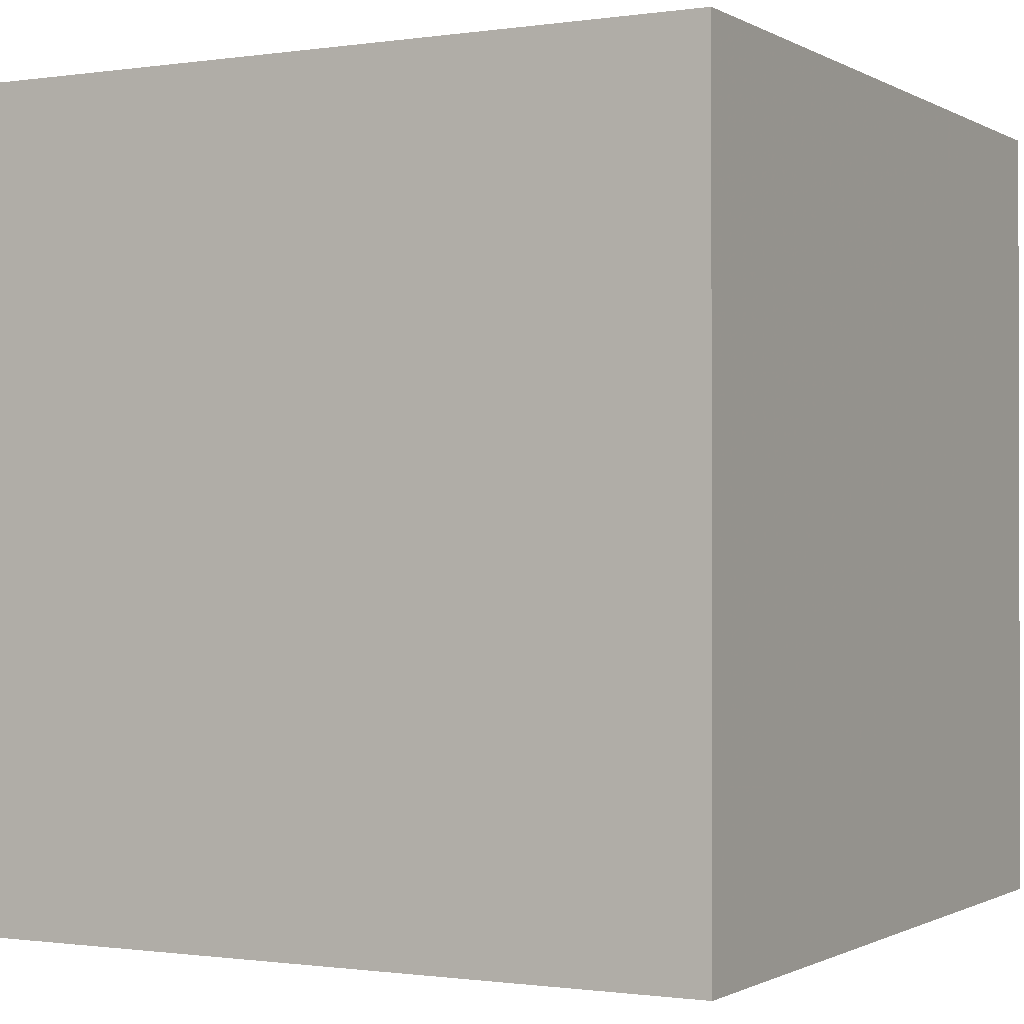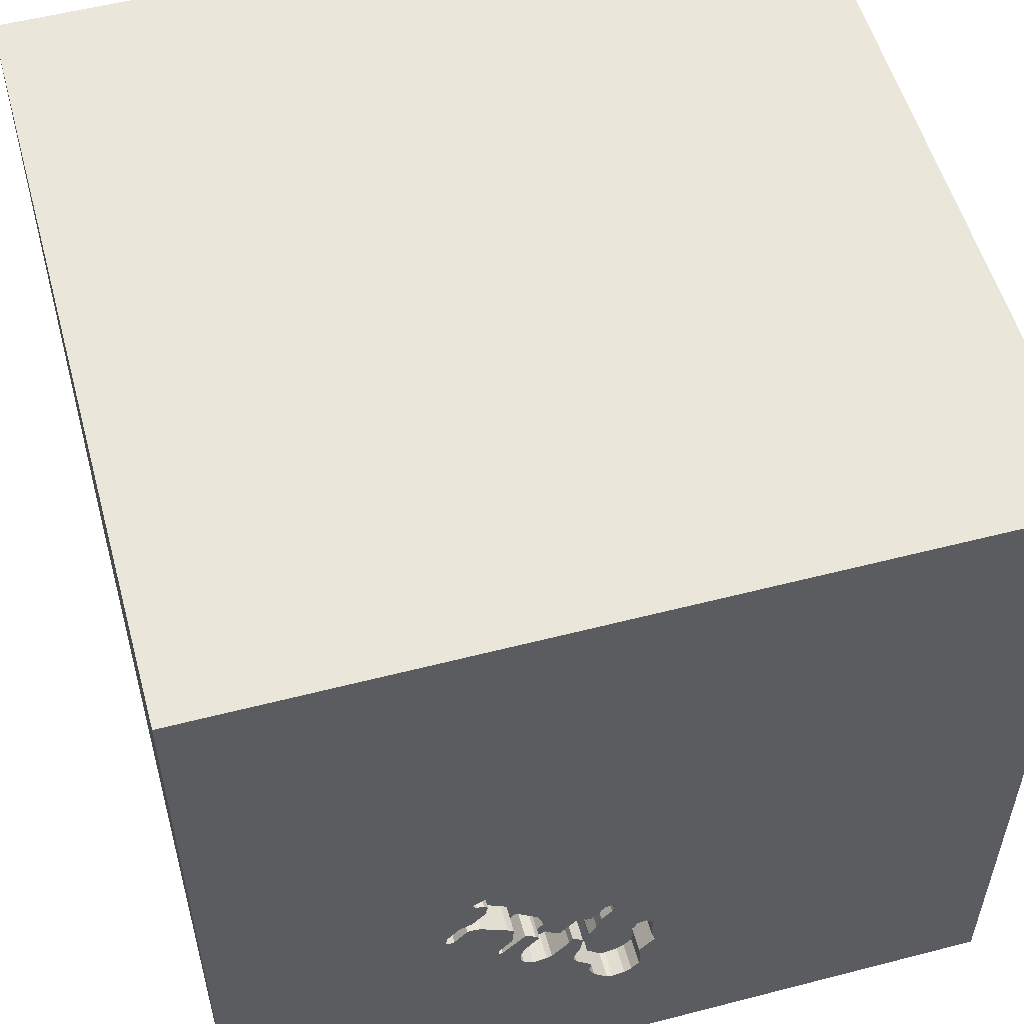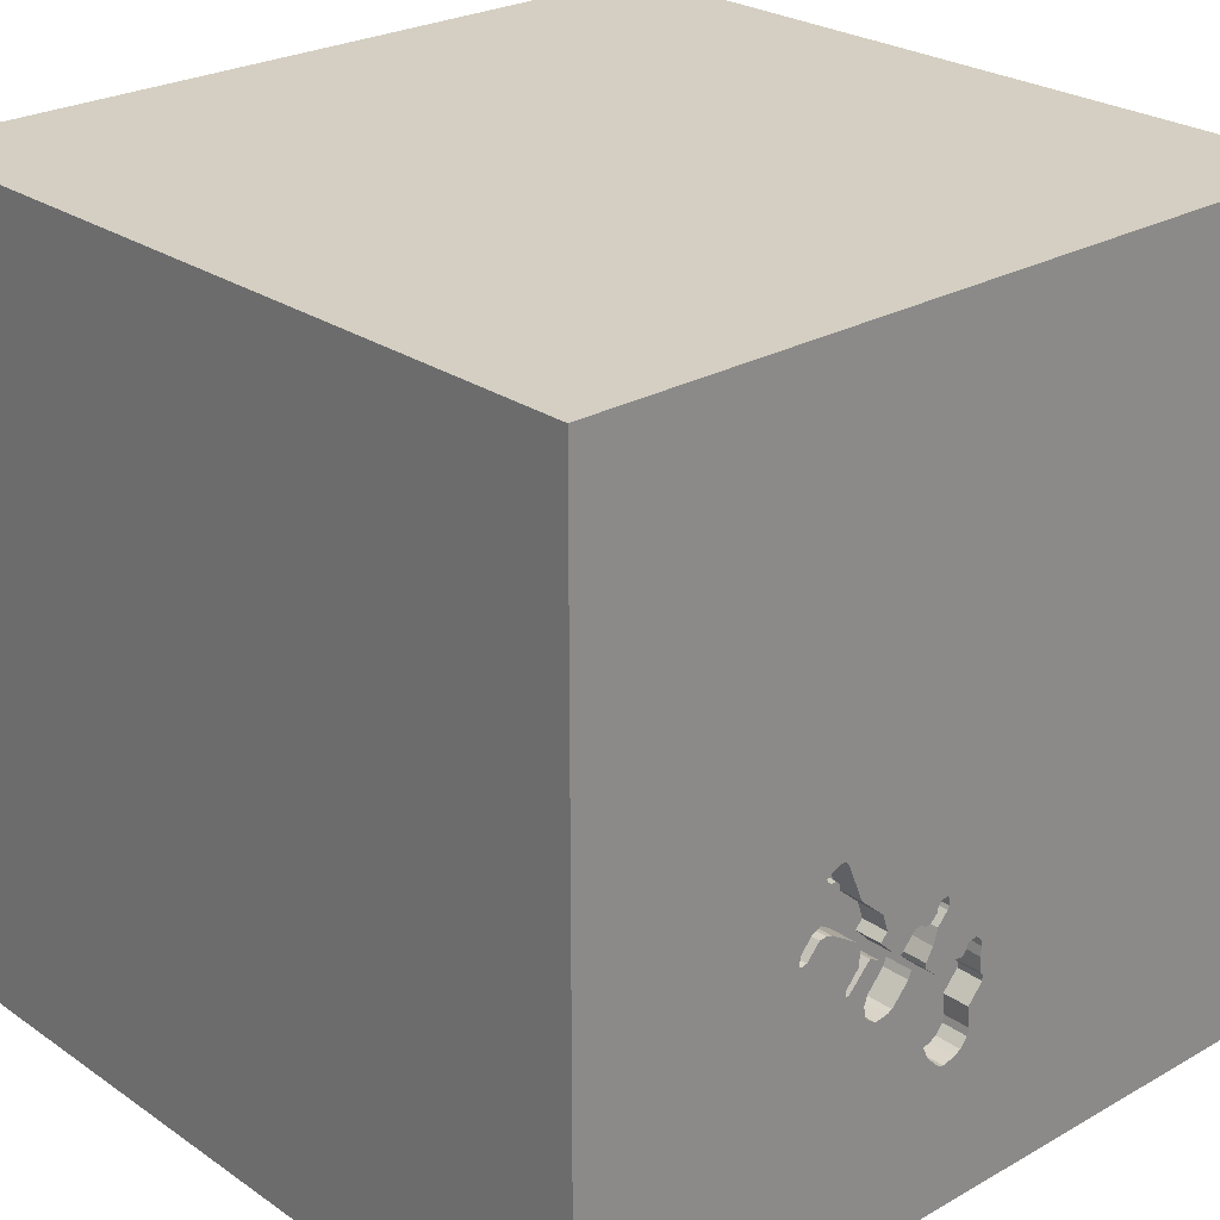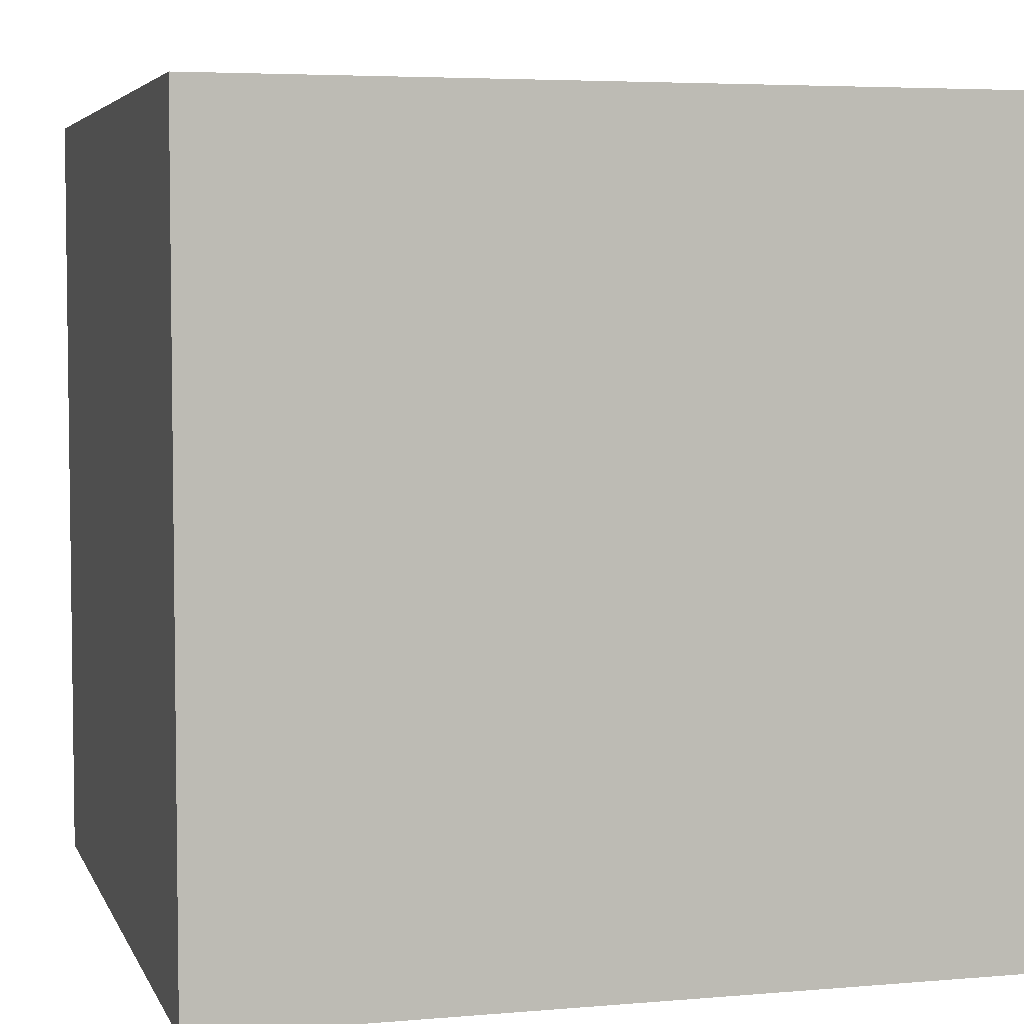
<metadata>
{"format":"obj","ext":"obj","renderer":"f3d","projection":"perspective","resolution":1024,"background":"white","views":[{"elev":-0.8,"azim":-61.5,"up":"+Y"},{"elev":54.7,"azim":164.7,"up":"+Z"},{"elev":25.5,"azim":137.7,"up":"+Z"},{"elev":4.8,"azim":74.5,"up":"+Z"}]}
</metadata>
<code>
o carriage_81
v 0.4054 1.5 -0.2501
v 0.1735 1.5 -0.7292
v 0.3072 1.5 -0.4985
v 0.3072 1.4 -0.4985
v 0.1645 1.5 -0.5854
v 0.2931 1.5 -0.3944
v 0.4602 1.5 -0.5253
v 0.4602 1.4 -0.5253
v 0.547 1.5 -0.1318
v 0.547 1.4 -0.1318
v 0.5012 1.5 -0.09453
v 0.5012 1.4 -0.09453
v 0.4589 1.5 -0.5459
v 0.4589 1.4 -0.5459
v -0.625 -0.7292 1.5
v -1.055 -1.5 -0.3385
v -0.08037 1.5 -0.8076
v 0.2786 1.5 -0.6789
v 0.2786 1.4 -0.6789
v 0.4968 1.5 -0.163
v 0.4968 1.4 -0.163
v 0.0923 1.5 -0.6166
v -0.05476 1.5 -0.9468
v -0.05476 1.4 -0.9468
v 0.2637 1.5 -0.4785
v 0.1823 1.5 -0.5697
v 0.1823 1.4 -0.5697
v 0.06748 1.5 -0.9392
v -0.1255 1.5 -0.705
v -0.1381 1.5 -0.7421
v -0.1381 1.4 -0.7421
v 0.1823 0.4818 1.5
v 0.4167 -0.1562 1.5
v 0.1058 0.5688 -1.5
v 0.3906 -0.625 1.5
v 0.4427 -1.5 0.1562
v 1.5 -1.5 1.5
v 0.3906 -1.5 0.625
v 1.5 -1.5 -1.5
v 0.1562 -1.5 -0.4167
v 0.1042 -1.5 1.5
v 0.4948 1.5 -1.068
v 0.4806 1.5 -0.09323
v 0.466 1.5 -0.1061
v -0.3141 1.5 0.8529
v 0.3094 1.5 -0.4129
v 0.3143 1.5 -0.3304
v 0.3188 1.5 -0.4235
v -0.1042 1.5 -1.5
v -0.1042 1.5 1.5
v 0.3297 1.5 -0.6856
v 0.3222 1.5 -0.4788
v 0.1725 -0.9603 -1.5
v 0.6032 1.5 -0.2764
v 0.6032 1.4 -0.2764
v 0.1202 1.5 -0.5726
v 0.1202 1.4 -0.5726
v 0.02604 -1.094 1.5
v -0.1042 -0.1562 1.5
v 0.02604 1.094 1.5
v -0.07812 -1.5 -1.042
v 0 -1.5 0.05208
v -0.2604 -1.5 1.12
v 0.05208 1.5 -0.1562
v -0.1042 1.5 -1.25
v -0.06246 1.5 -0.5783
v -0.09993 1.5 -0.5725
v -0.3125 1.5 -0.1562
v -0.08877 1.5 -0.8862
v 0.5736 1.5 -0.3089
v 0.5736 1.4 -0.3089
v 0.3792 1.5 -0.6096
v 0.3792 1.4 -0.6096
v 0.536 1.5 -0.1414
v 0.536 1.4 -0.1414
v -0.01666 1.5 -0.6156
v 0.3657 1.5 -0.6604
v 0.5446 1.5 -0.1145
v 0.5446 1.4 -0.1145
v -0.06246 1.4 -0.5783
v 0.1422 1.5 -0.605
v 0.1422 1.4 -0.605
v 1.25 0.2083 1.5
v 1.068 -1.5 0.1823
v 0.03229 1.5 -0.3848
v 0.08406 1.5 -0.4996
v 0.2584 1.5 -0.6708
v 0.2584 1.4 -0.6708
v 0.6481 1.5 -0.3274
v 0.03056 1.5 -0.4122
v 0.03056 1.4 -0.4122
v 0.01525 1.5 -0.6004
v 0.01525 1.4 -0.6004
v 0.04029 1.5 -0.9666
v 0.04029 1.4 -0.9666
v 0.4054 1.4 -0.2501
v 0.4031 1.5 -0.3944
v 0.07507 1.5 -0.47
v 0.07507 1.4 -0.47
v 0.4089 1.5 -0.467
v 0.4089 1.4 -0.467
v 0.09216 1.5 -0.5262
v 0.2281 1.5 -0.4969
v 0.2281 1.4 -0.4969
v 0.6528 1.5 -0.3621
v 0.6528 1.4 -0.3621
v 0.3222 1.4 -0.4788
v 0.1022 1.5 -0.8919
v 0.3188 1.4 -0.4235
v 0.03537 1.5 -0.6086
v 0.6218 1.5 -0.3635
v 0.6218 1.4 -0.3635
v -0.4687 0.4167 1.5
v -0.625 -0.1562 1.5
v -0.5469 -1.5 0.4427
v -0.4687 -1.5 -0
v -0.4687 -1.5 -0.4167
v -0.5208 1.5 -0.4167
v -1.5 -1.5 -1.5
v -1.5 0.5859 -0.7227
v -1.5 0.4948 0.612
v -1.5 0.4427 -0.1562
v -1.5 0.3125 1.094
v -1.5 1.5 -1.5
v -1.5 0.2083 -1.25
v -1.5 -0.1042 1.5
v -1.5 -0 0.4687
v -1.5 -0.1823 1.146
v -1.5 0 -0.4687
v -1.5 1.5 1.5
v -1.5 1.185 -0.1823
v -1.5 -0.4167 -0.8594
v -1.5 -0.5729 0.651
v -1.5 -0.4427 0.07812
v -1.5 -1.5 1.5
v -1.5 -0.4687 -0.4167
v -1.5 -1.198 0.2344
v 0.06334 1.5 -0.3833
v 0.1117 1.5 -0.8713
v 0.08173 1.5 -0.4189
v 0.08173 1.4 -0.4189
v 0.6481 1.4 -0.3274
v 0.01931 1.5 -0.9721
v 0.01931 1.4 -0.9721
v 0.466 1.4 -0.1061
v -0.1218 1.5 -0.5918
v 0.03537 1.4 -0.6086
v 0.1488 1.5 -0.6639
v 0.1488 1.4 -0.6639
v -0.08037 1.4 -0.8076
v 0.4122 1.5 -0.5104
v 0.8398 -1.5 -0.3776
v 0.5268 1.5 -0.2264
v 0.5118 1.5 -0.1434
v 0.3613 1.5 -0.4572
v 0.3613 1.4 -0.4572
v 0.1728 1.5 -0.7204
v 0.1728 1.4 -0.7204
v 0.3617 1.5 -0.5604
v 0.3617 1.4 -0.5604
v 0.03655 1.5 -0.4263
v 0.07939 1.5 -0.4015
v 0.1462 1.5 -0.4333
v 0.1462 1.4 -0.4333
v 0.09216 1.4 -0.5262
v 0.2931 1.4 -0.3944
v 0.1189 1.5 -0.5932
v 0.1189 1.4 -0.5932
v 0.5056 1.5 -0.1877
v 0.5056 1.4 -0.1877
v 0.551 1.5 -0.1218
v 0.551 1.4 -0.1218
v 0.3297 1.4 -0.6856
v -0.01666 1.4 -0.6156
v 0.1629 1.5 -0.7679
v 0.4452 1.5 -0.545
v 0.4452 1.4 -0.545
v 0.1352 1.5 -0.4429
v 1.5 1.5 -1.5
v 1.5 -0.1042 1.5
v 1.5 0.2905 0.1803
v 1.5 1.5 1.5
v 0.07939 1.4 -0.4015
v 0.5529 1.5 -0.256
v 0.5529 1.4 -0.256
v -1.198 -0.1042 1.5
v -1.211 -1.5 0.2604
v -0.1255 1.4 -0.705
v 0.03229 1.4 -0.3848
v -0.04086 1.5 -0.6175
v -0.02822 1.5 -0.9622
v 0.1352 1.4 -0.4429
v -0.0537 1.5 -0.6029
v -0.0537 1.4 -0.6029
v -0.08365 1.5 -0.914
v -0.08365 1.4 -0.914
v 0.03655 1.4 -0.4263
v 0.1736 1.5 -0.435
v 0.425 1.5 -0.3752
v 0.425 1.4 -0.3752
v 0.1747 1.5 -0.7446
v 0.1747 1.4 -0.7446
v 0.3143 1.4 -0.3304
v 0.6455 1.5 -0.3685
v 0.5118 1.4 -0.1434
v -0.04086 1.4 -0.6175
v 0.1943 1.5 -0.5979
v 0.1943 1.4 -0.5979
v 0.1143 1.5 -0.4484
v 0.1143 1.4 -0.4484
v 0.8333 0.1302 1.5
v 1.12 1.5 -0.009766
v 0.7292 1.5 -0.5208
v -0.09993 1.4 -0.5725
v 0.1117 1.4 -0.8713
v -0.122 1.5 -0.6502
v -0.122 1.4 -0.6502
v 0.5462 1.5 -0.3072
v 0.5462 1.4 -0.3072
v 0.0679 1.5 -0.6381
v 0.0679 1.4 -0.6381
v 0.09171 1.5 -0.9148
v -0.1267 1.5 -0.6155
v 0.4806 1.4 -0.09323
v -0.08877 1.4 -0.8862
v 0.5252 1.5 -0.3127
v 0.5015 1.5 -0.1977
v 0.5015 1.4 -0.1977
v -0.1267 1.4 -0.6155
v -0.02822 1.4 -0.9622
v -0.1368 1.5 -0.7215
v -0.1368 1.4 -0.7215
v 0.06334 1.4 -0.3833
v 0.5252 1.4 -0.3127
v 0.5478 1.5 -0.1181
v 0.3417 1.5 -0.468
v 0.2637 1.4 -0.4785
v 0.03958 1.5 -0.3784
v 0.03958 1.4 -0.3784
v 0.3734 1.5 -0.6471
v 0.3734 1.4 -0.6471
v 0.1883 1.5 -0.5838
v -0.05808 1.5 -0.5906
v 0.4031 1.4 -0.3944
v 0.1736 1.4 -0.435
v 0.3657 1.4 -0.6604
v 0.09171 1.4 -0.9148
v -0.1218 1.4 -0.5918
v 0.6455 1.4 -0.3685
v 0.1629 1.4 -0.7679
v 0.1042 1.5 -0.8261
v 0.1042 1.4 -0.8261
f 137 119 135
f 126 128 135
f 119 187 135
f 135 186 126
f 133 137 135
f 135 63 41
f 41 58 135
f 128 133 135
f 187 115 135
f 186 130 126
f 135 115 63
f 63 37 41
f 126 123 128
f 41 37 58
f 119 16 187
f 58 15 135
f 15 114 135
f 114 186 135
f 128 127 133
f 133 134 137
f 58 35 15
f 130 123 126
f 123 127 128
f 187 116 115
f 115 38 63
f 16 116 187
f 15 59 114
f 127 134 133
f 134 119 137
f 35 59 15
f 114 130 186
f 123 121 127
f 134 136 119
f 38 37 63
f 114 113 130
f 130 121 123
f 16 117 116
f 115 62 38
f 37 35 58
f 116 62 115
f 59 113 114
f 127 122 134
f 136 132 119
f 119 117 16
f 35 33 59
f 121 122 127
f 62 36 38
f 134 129 136
f 117 62 116
f 59 32 113
f 122 129 134
f 117 40 62
f 35 211 33
f 130 122 121
f 129 132 136
f 119 61 117
f 36 84 38
f 37 211 35
f 33 32 59
f 32 130 113
f 61 40 117
f 40 36 62
f 84 37 38
f 130 131 122
f 122 120 129
f 32 60 130
f 40 152 36
f 211 32 33
f 129 120 132
f 132 125 119
f 37 83 211
f 120 125 132
f 61 39 40
f 36 152 84
f 181 180 37
f 45 130 50
f 39 152 40
f 45 124 130
f 124 131 130
f 131 120 122
f 125 124 119
f 34 119 124
f 53 119 34
f 84 39 37
f 180 83 37
f 211 182 32
f 182 60 32
f 60 50 130
f 53 39 119
f 39 61 119
f 181 37 39
f 64 68 45
f 124 125 120
f 83 182 211
f 182 50 60
f 118 45 68
f 131 124 120
f 152 39 84
f 43 64 45
f 118 124 45
f 44 64 43
f 47 64 44
f 46 48 25
f 64 47 6
f 46 25 64
f 64 6 46
f 98 86 68
f 161 98 68
f 64 140 162
f 64 162 138
f 90 161 68
f 68 64 138
f 85 90 68
f 68 138 238
f 68 238 85
f 47 44 1
f 209 140 64
f 25 103 198
f 64 25 198
f 163 178 209
f 64 198 163
f 64 163 209
f 102 66 68
f 68 86 102
f 66 118 68
f 180 182 83
f 22 220 110
f 76 66 102
f 92 76 102
f 102 22 110
f 110 92 102
f 118 66 67
f 118 67 146
f 216 29 118
f 118 146 223
f 118 223 216
f 212 43 45
f 11 43 212
f 190 193 243
f 190 243 66
f 76 190 66
f 167 22 102
f 56 167 102
f 231 30 124
f 124 118 29
f 124 29 231
f 181 182 180
f 45 50 182
f 212 89 9
f 171 235 78
f 212 9 171
f 78 11 212
f 171 78 212
f 124 30 17
f 54 184 153
f 9 89 54
f 153 154 74
f 153 74 9
f 54 153 9
f 195 23 124
f 124 17 69
f 69 195 124
f 212 45 182
f 105 89 213
f 226 70 111
f 204 105 213
f 213 226 111
f 213 111 204
f 153 227 169
f 20 154 153
f 153 169 20
f 65 124 23
f 28 42 65
f 94 28 65
f 143 94 65
f 191 143 65
f 65 23 191
f 212 213 89
f 226 213 7
f 226 218 70
f 42 28 222
f 179 7 213
f 226 7 97
f 199 226 97
f 42 222 108
f 34 39 53
f 212 179 213
f 7 100 97
f 42 108 139
f 175 42 139
f 139 251 175
f 179 159 3
f 3 151 176
f 13 7 179
f 179 3 176
f 179 176 13
f 201 2 42
f 175 201 42
f 49 65 42
f 49 124 65
f 179 42 51
f 72 159 179
f 240 72 179
f 179 51 77
f 179 77 240
f 52 236 155
f 155 151 3
f 3 52 155
f 5 42 2
f 5 2 157
f 157 148 81
f 157 81 5
f 179 49 42
f 49 34 124
f 179 34 49
f 179 182 181
f 179 212 182
f 5 26 242
f 5 242 207
f 18 51 42
f 5 207 87
f 87 18 42
f 42 5 87
f 179 39 34
f 179 181 39
f 79 205 12
f 79 75 205
f 11 78 79
f 79 12 11
f 145 12 205
f 79 10 75
f 205 75 154
f 78 235 79
f 145 224 12
f 205 21 145
f 79 172 10
f 9 74 75
f 75 10 9
f 74 154 75
f 154 20 205
f 12 224 11
f 235 171 172
f 172 79 235
f 44 43 224
f 224 145 44
f 21 205 20
f 21 96 145
f 10 172 9
f 43 11 224
f 171 9 172
f 20 169 21
f 96 21 228
f 1 44 145
f 145 96 1
f 170 21 169
f 228 234 96
f 21 170 228
f 234 228 185
f 234 200 96
f 169 227 228
f 228 170 169
f 96 203 1
f 219 234 185
f 153 184 185
f 185 228 153
f 200 234 199
f 203 96 200
f 228 227 153
f 47 1 203
f 234 219 226
f 185 71 219
f 184 54 185
f 226 199 234
f 203 200 244
f 203 166 6
f 6 47 203
f 218 226 219
f 55 71 185
f 70 218 219
f 219 71 70
f 55 185 54
f 199 97 244
f 244 200 199
f 109 203 244
f 109 166 203
f 71 55 142
f 54 89 55
f 97 100 244
f 244 156 109
f 46 6 166
f 166 109 46
f 112 71 142
f 142 55 89
f 71 112 70
f 101 244 100
f 156 244 101
f 109 156 107
f 109 48 46
f 142 106 112
f 89 105 142
f 111 70 112
f 100 7 101
f 156 101 177
f 109 107 237
f 236 52 107
f 107 156 236
f 109 237 25
f 25 48 109
f 106 142 105
f 106 249 112
f 112 249 111
f 8 101 7
f 151 155 156
f 156 177 151
f 8 177 101
f 4 237 107
f 155 236 156
f 105 204 106
f 249 106 204
f 204 111 249
f 7 13 8
f 177 176 151
f 8 14 177
f 237 4 104
f 4 107 52
f 52 3 4
f 103 25 237
f 237 104 103
f 14 8 13
f 177 14 176
f 208 104 4
f 13 176 14
f 104 208 27
f 160 208 4
f 3 159 160
f 160 4 3
f 198 103 104
f 104 245 198
f 27 192 104
f 242 26 27
f 27 208 242
f 160 88 208
f 245 104 192
f 192 27 165
f 207 242 208
f 27 26 5
f 160 19 88
f 208 88 207
f 159 72 73
f 73 160 159
f 245 164 198
f 245 192 164
f 192 165 210
f 27 57 165
f 5 81 82
f 82 27 5
f 73 19 160
f 18 87 88
f 88 19 18
f 87 207 88
f 163 198 164
f 178 163 164
f 164 192 178
f 192 210 178
f 210 165 99
f 82 57 27
f 165 57 102
f 73 241 19
f 72 240 241
f 241 73 72
f 209 178 210
f 99 141 210
f 86 98 99
f 99 165 86
f 57 82 168
f 56 102 57
f 165 102 86
f 81 148 149
f 149 82 81
f 241 246 19
f 51 18 19
f 19 173 51
f 240 77 241
f 210 141 140
f 140 209 210
f 141 99 197
f 98 161 99
f 57 168 56
f 82 221 168
f 149 221 82
f 246 241 77
f 19 246 173
f 197 183 141
f 197 99 161
f 167 56 168
f 168 221 22
f 22 167 168
f 221 149 158
f 148 157 158
f 158 149 148
f 77 51 173
f 173 246 77
f 162 140 141
f 141 183 162
f 91 183 197
f 220 22 221
f 158 250 221
f 158 157 2
f 183 91 233
f 161 90 91
f 91 197 161
f 110 220 221
f 221 147 110
f 202 250 158
f 250 252 221
f 2 201 202
f 202 158 2
f 138 162 183
f 183 233 138
f 233 91 189
f 147 221 174
f 250 202 175
f 175 251 252
f 252 250 175
f 252 150 221
f 201 175 202
f 239 233 189
f 90 85 189
f 189 91 90
f 147 93 110
f 147 174 93
f 221 150 174
f 251 139 252
f 150 252 225
f 233 239 138
f 85 238 239
f 239 189 85
f 92 110 93
f 76 92 93
f 93 174 76
f 150 206 174
f 215 252 139
f 150 225 17
f 252 247 225
f 238 138 239
f 150 188 206
f 190 76 174
f 174 206 190
f 252 215 247
f 215 139 108
f 69 17 225
f 17 30 150
f 24 225 247
f 188 150 31
f 217 206 188
f 108 222 247
f 247 215 108
f 225 196 69
f 31 150 30
f 225 24 196
f 24 247 230
f 188 31 232
f 194 206 217
f 29 216 217
f 217 188 29
f 206 194 190
f 247 222 28
f 195 69 196
f 23 195 196
f 196 24 23
f 191 23 24
f 24 230 191
f 230 247 95
f 188 232 29
f 232 31 30
f 30 231 232
f 194 217 229
f 216 223 217
f 193 190 194
f 28 94 95
f 95 247 28
f 95 144 230
f 231 29 232
f 194 229 248
f 229 217 223
f 243 193 194
f 194 80 243
f 230 144 191
f 94 143 144
f 144 95 94
f 214 194 248
f 248 229 146
f 223 146 229
f 66 243 80
f 194 214 80
f 143 191 144
f 214 248 67
f 146 67 248
f 80 214 66
f 67 66 214

</code>
